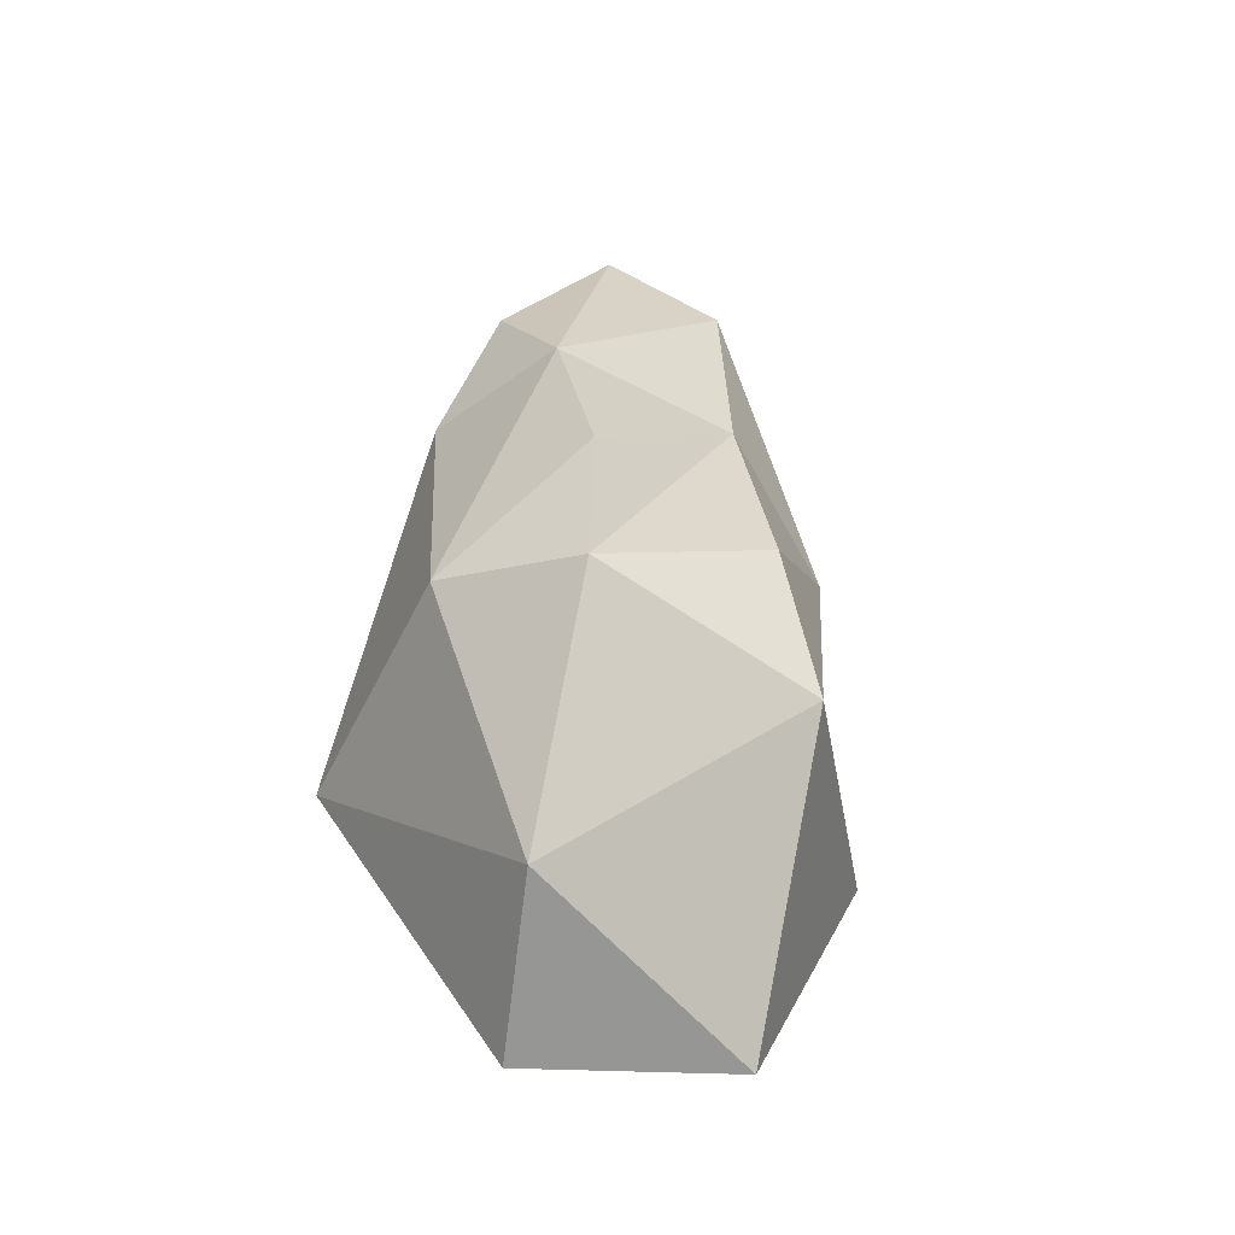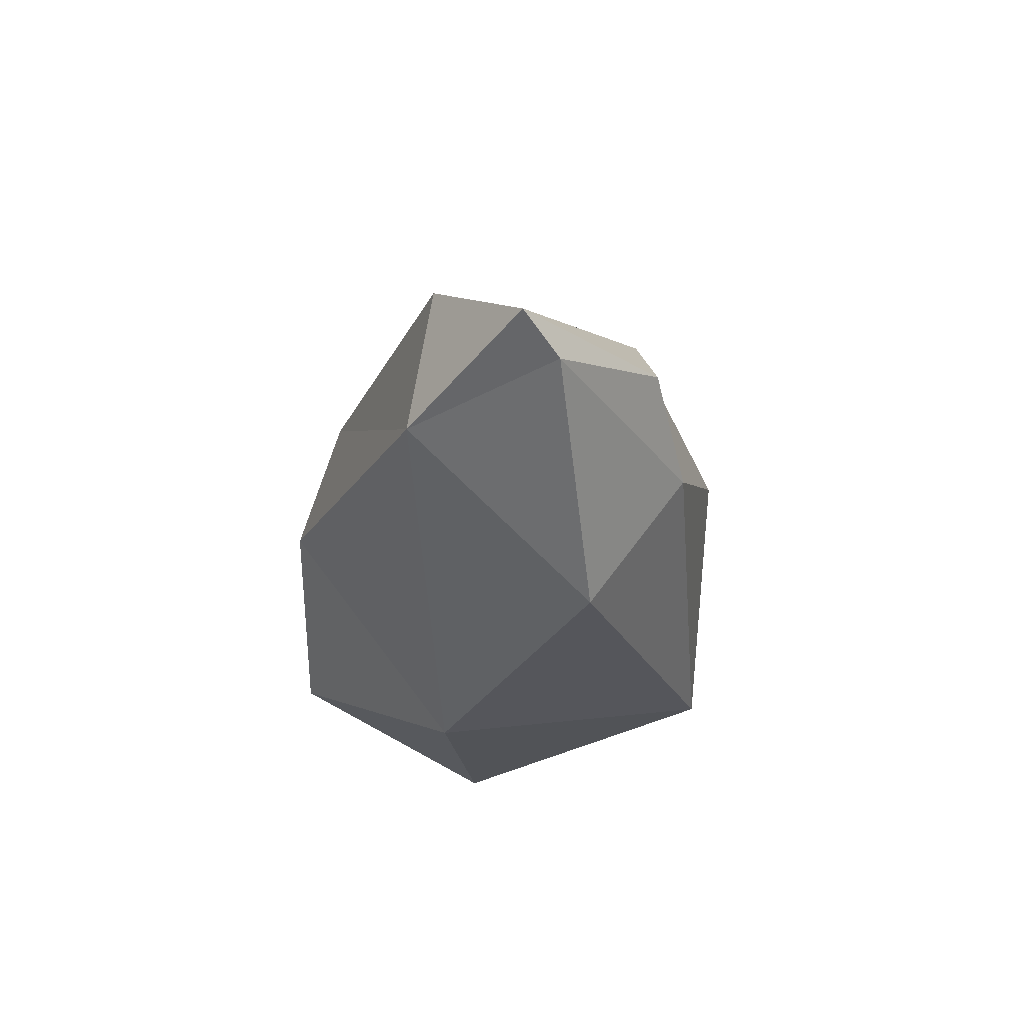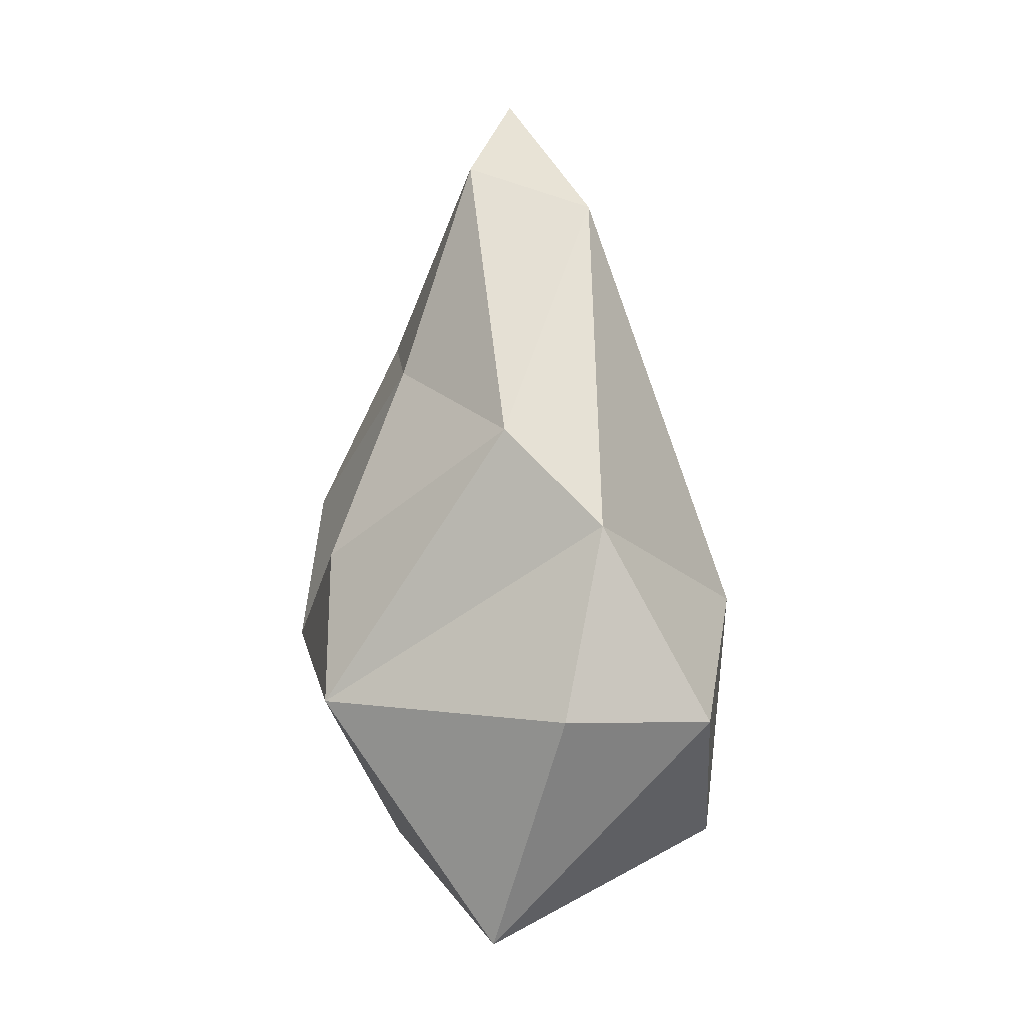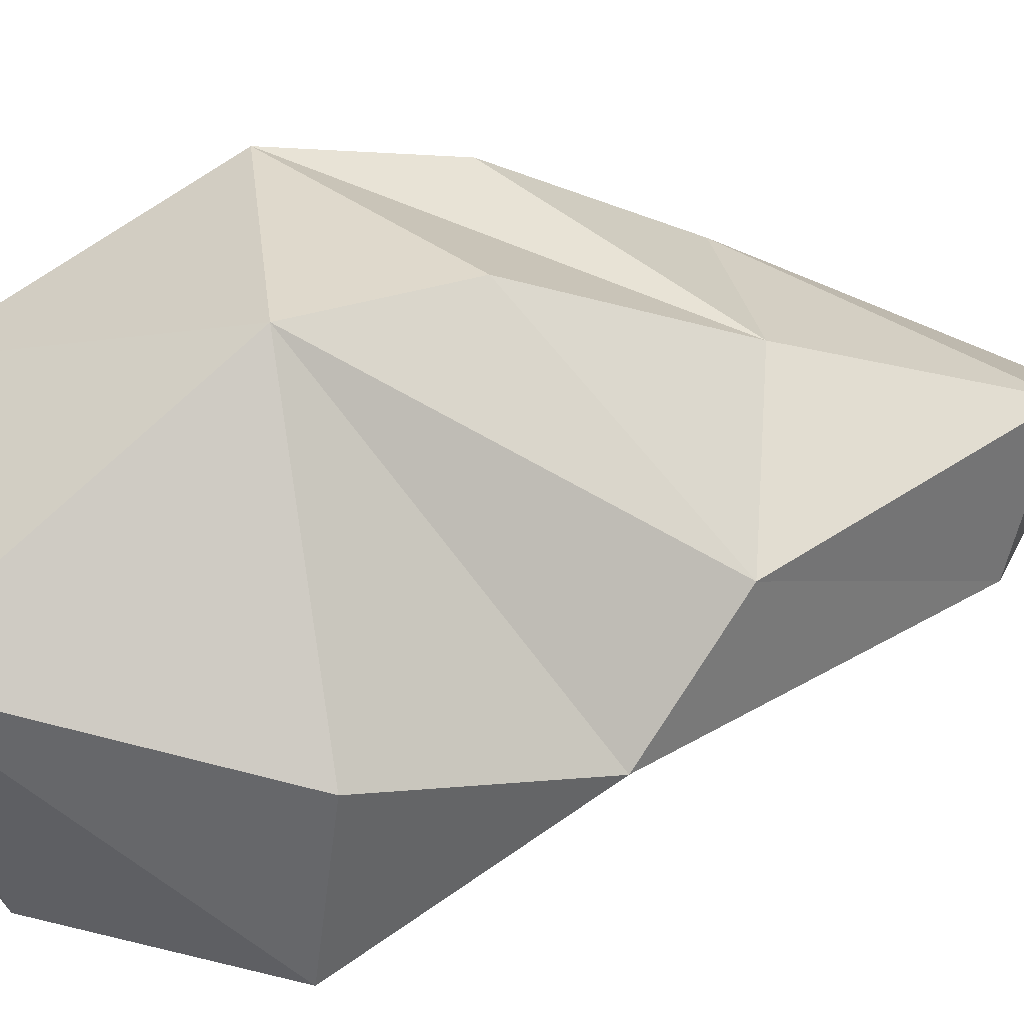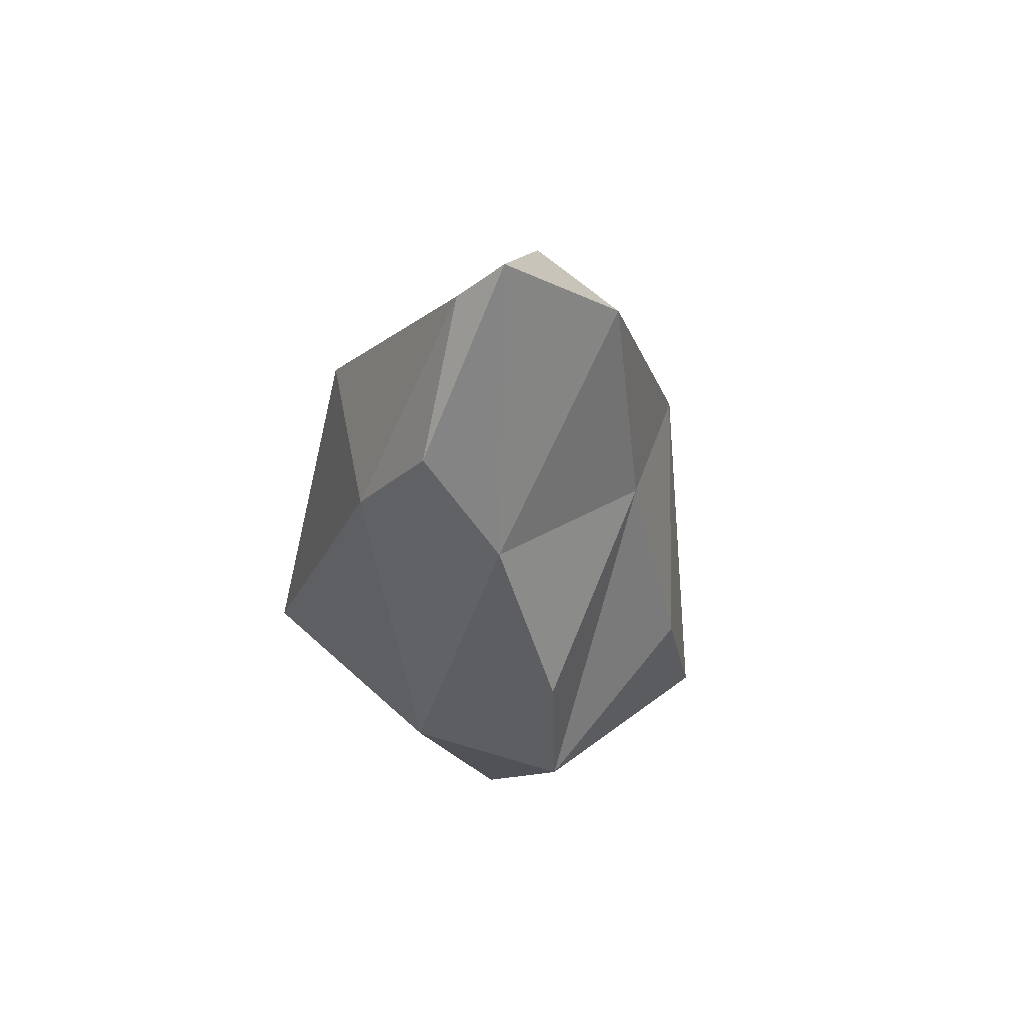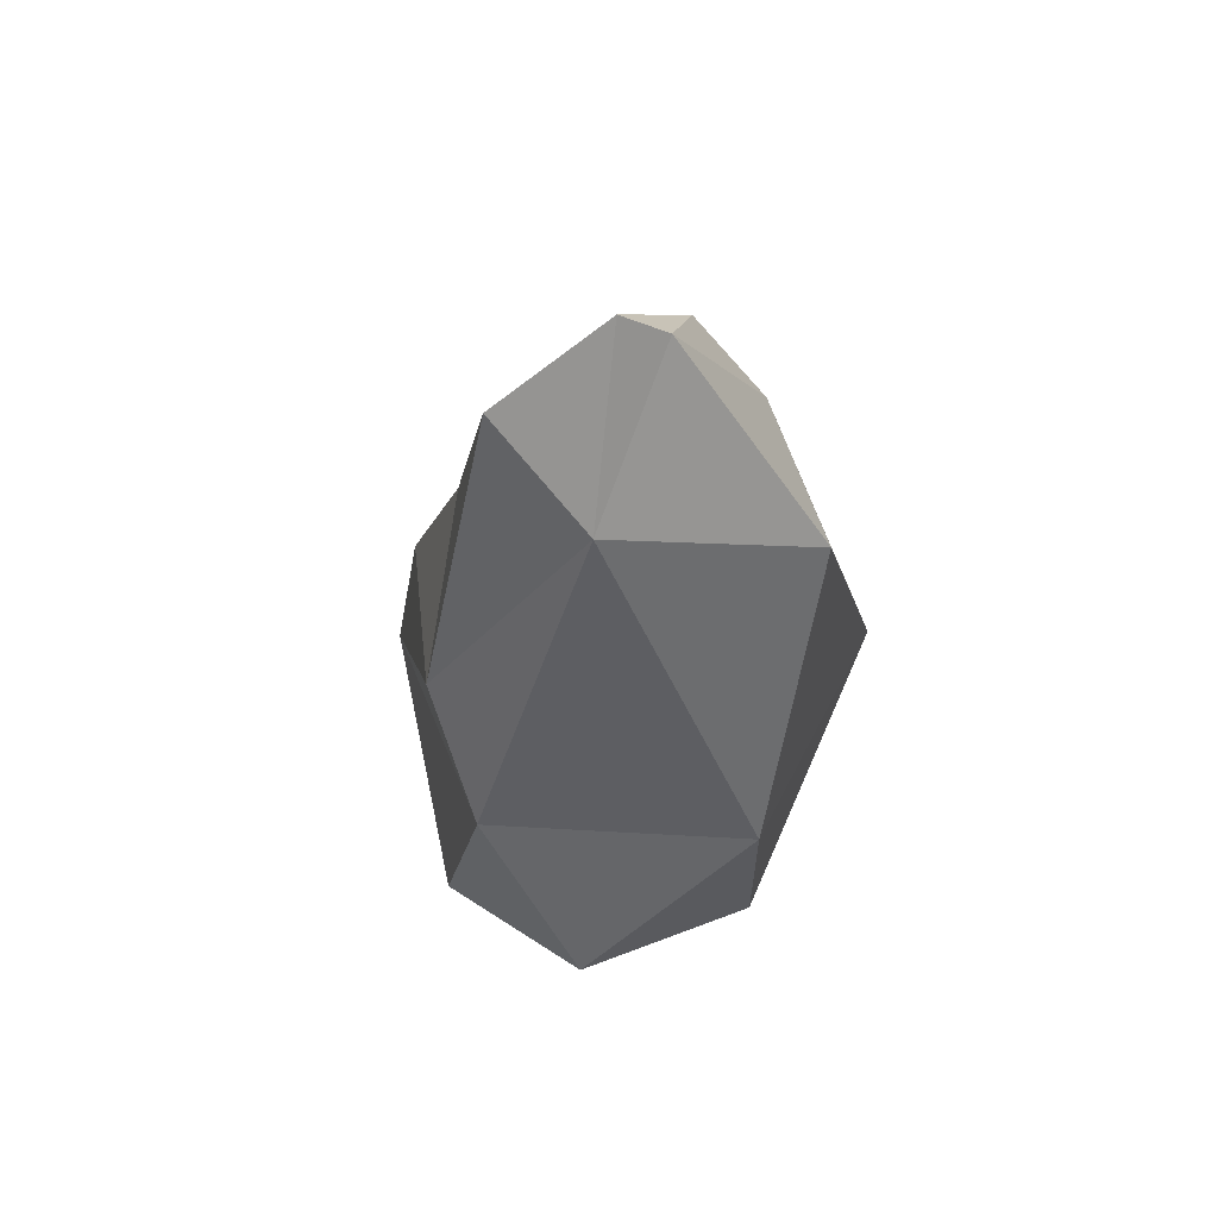
<metadata>
{"format":"obj","ext":"obj","renderer":"f3d","projection":"perspective","resolution":1024,"background":"white","views":[{"elev":-37.6,"azim":-18.8,"up":"+Y"},{"elev":66.4,"azim":-166.6,"up":"+Y"},{"elev":-3.4,"azim":86.7,"up":"+Y"},{"elev":23.8,"azim":65.0,"up":"+Z"},{"elev":59.6,"azim":-34.3,"up":"+Y"},{"elev":61.5,"azim":139.0,"up":"+Y"}]}
</metadata>
<code>
o Crystal_005_Cube
v -0.585 0.9817 -0.8549
v -0.9064 0.9736 -0.0981
v 0.3995 -0.2166 0.929
v 0.5554 -0.9917 0.9507
v -0.04439 2.354 -0.05715
v 0.4532 1.881 0.1852
v -0.6787 1.528 0.1738
v -0.4648 0.1249 1.003
v -0.4305 -2.254 -0.2413
v -0.512 1.026 0.578
v 0.1065 -0.444 -1.261
v -1.044 -0.4851 0.5662
v 0.3688 0.774 0.5441
v 0.9999 0.408 0.02925
v 1.142 -0.09391 -0.4603
v 0.5574 -2.267 0.06218
v -1.218 -0.8248 -0.6761
v 1.226 -1.079 -0.2632
v -0.5247 -0.6319 1.127
v -0.2467 2.147 -0.1594
v -0.01715 -1.727 -1.158
v 1.016 -1.085 -1.019
v 0.4295 1.686 -0.4611
v -0.581 -1.784 0.561
f 1 20 23
f 13 3 14
f 18 4 16
f 17 12 2
f 7 5 20
f 4 14 3
f 10 2 12
f 15 4 18
f 17 2 1
f 10 7 2
f 6 14 23
f 1 11 17
f 10 12 8
f 11 15 22
f 22 15 18
f 2 7 20
f 9 24 17
f 10 13 6
f 1 23 11
f 15 14 4
f 6 13 14
f 5 10 6
f 13 8 19
f 13 10 8
f 23 5 6
f 8 12 19
f 5 7 10
f 1 2 20
f 14 15 23
f 24 9 16
f 20 5 23
f 24 12 17
f 21 11 22
f 17 11 21
f 23 15 11
f 12 24 19
f 17 21 9
f 16 9 21
f 3 13 19
f 18 16 22
f 24 4 19
f 16 4 24
f 21 22 16
f 4 3 19

</code>
